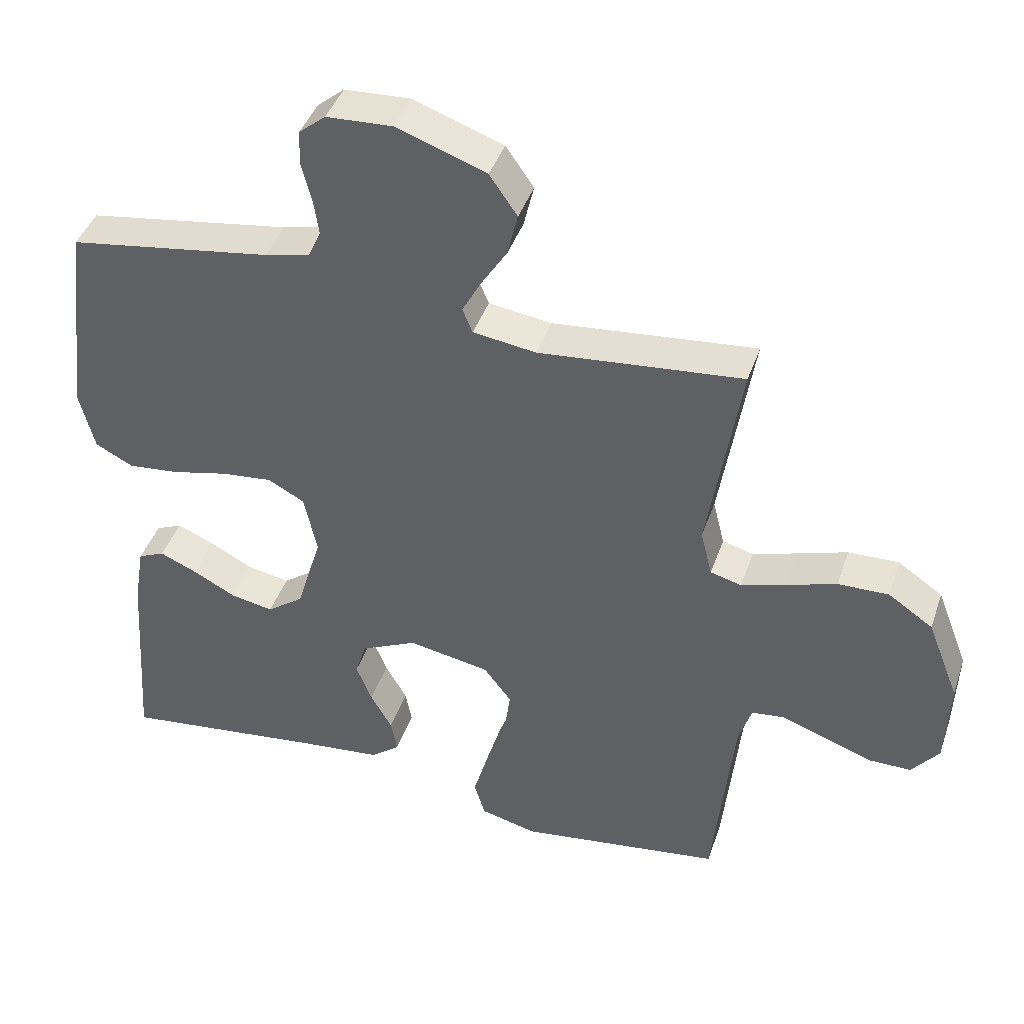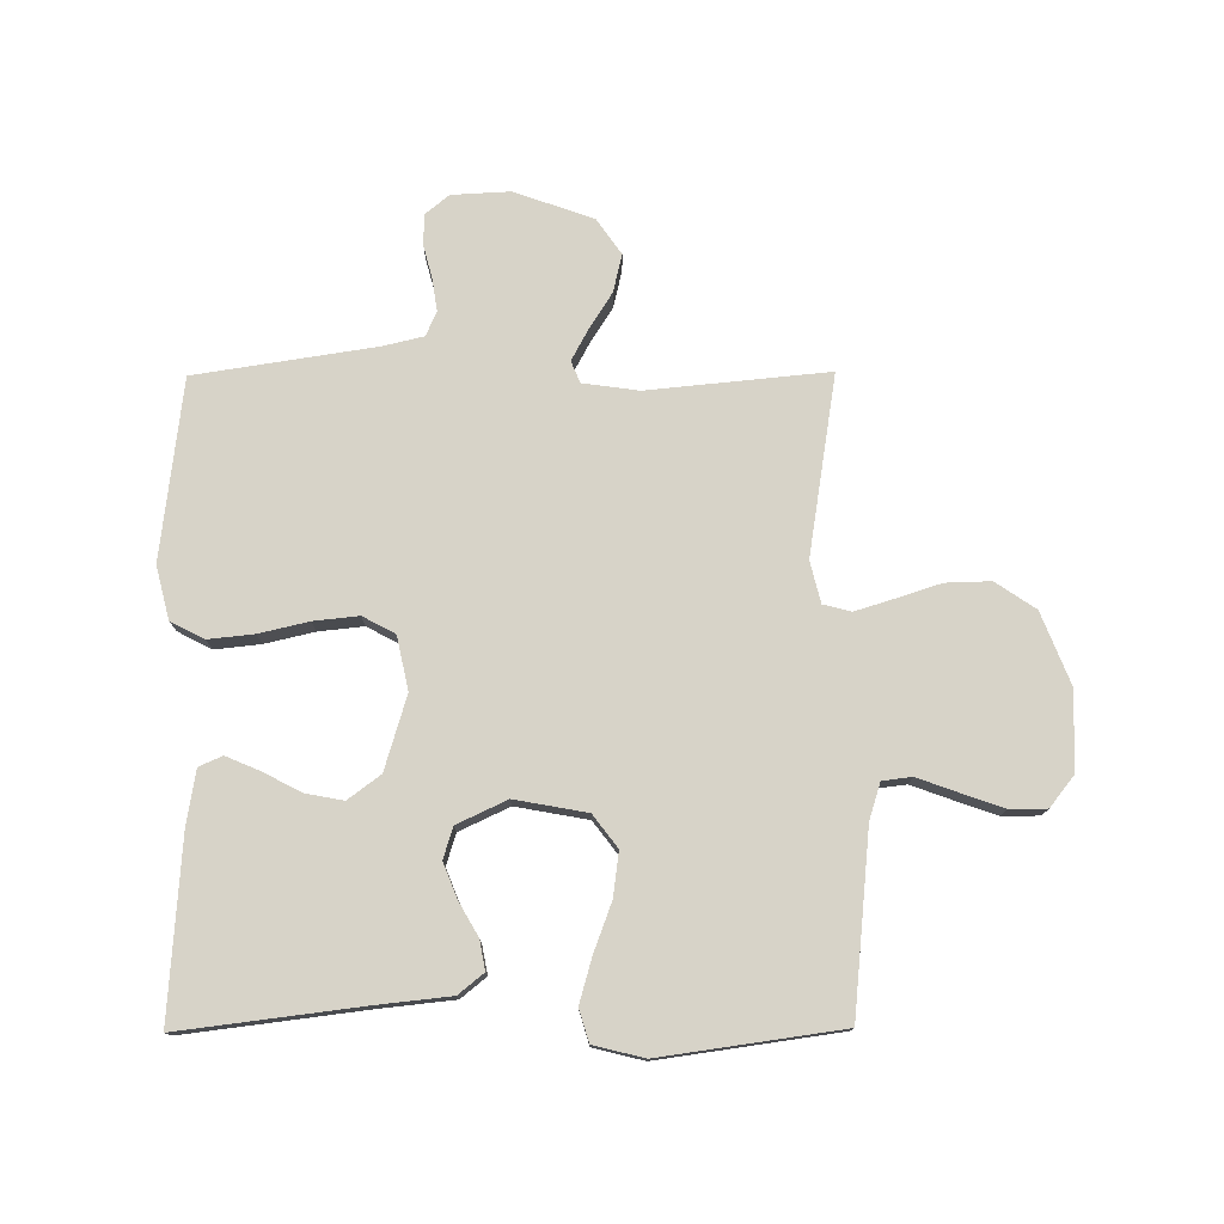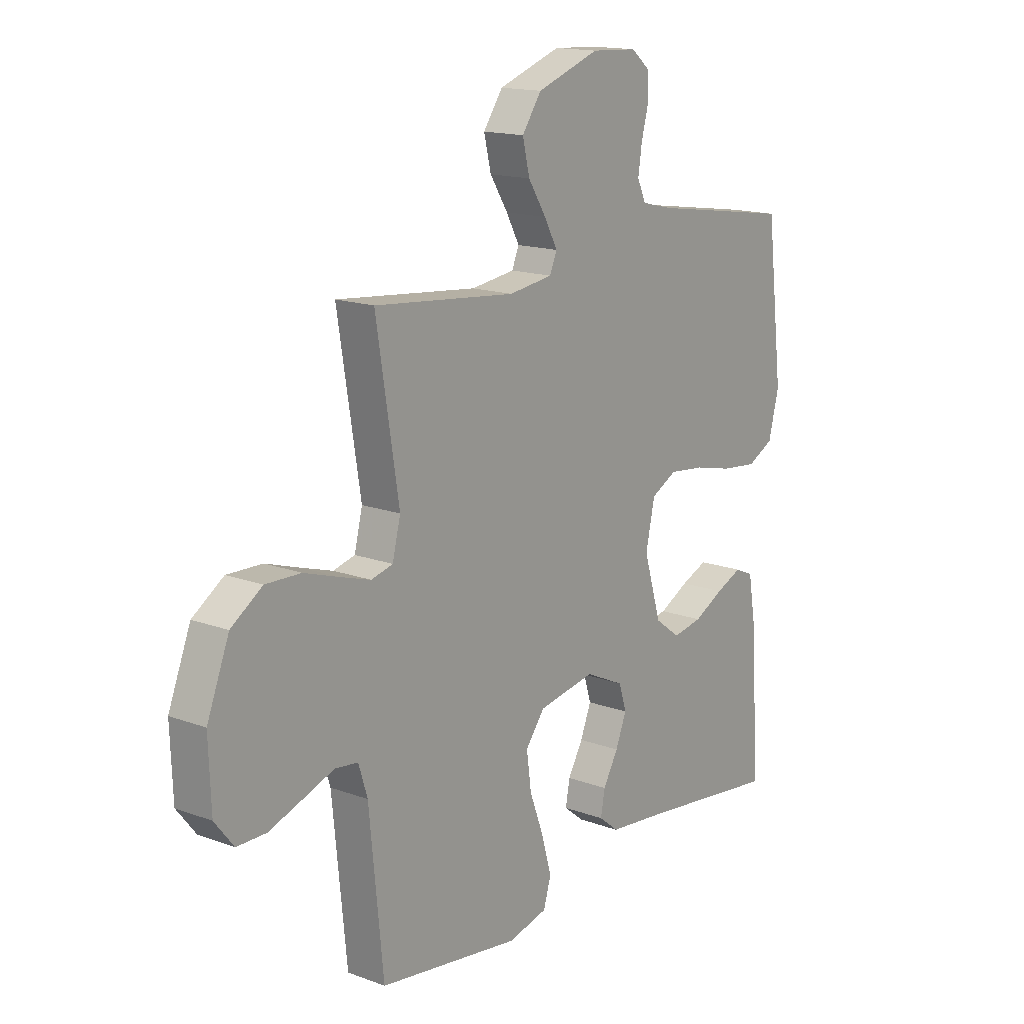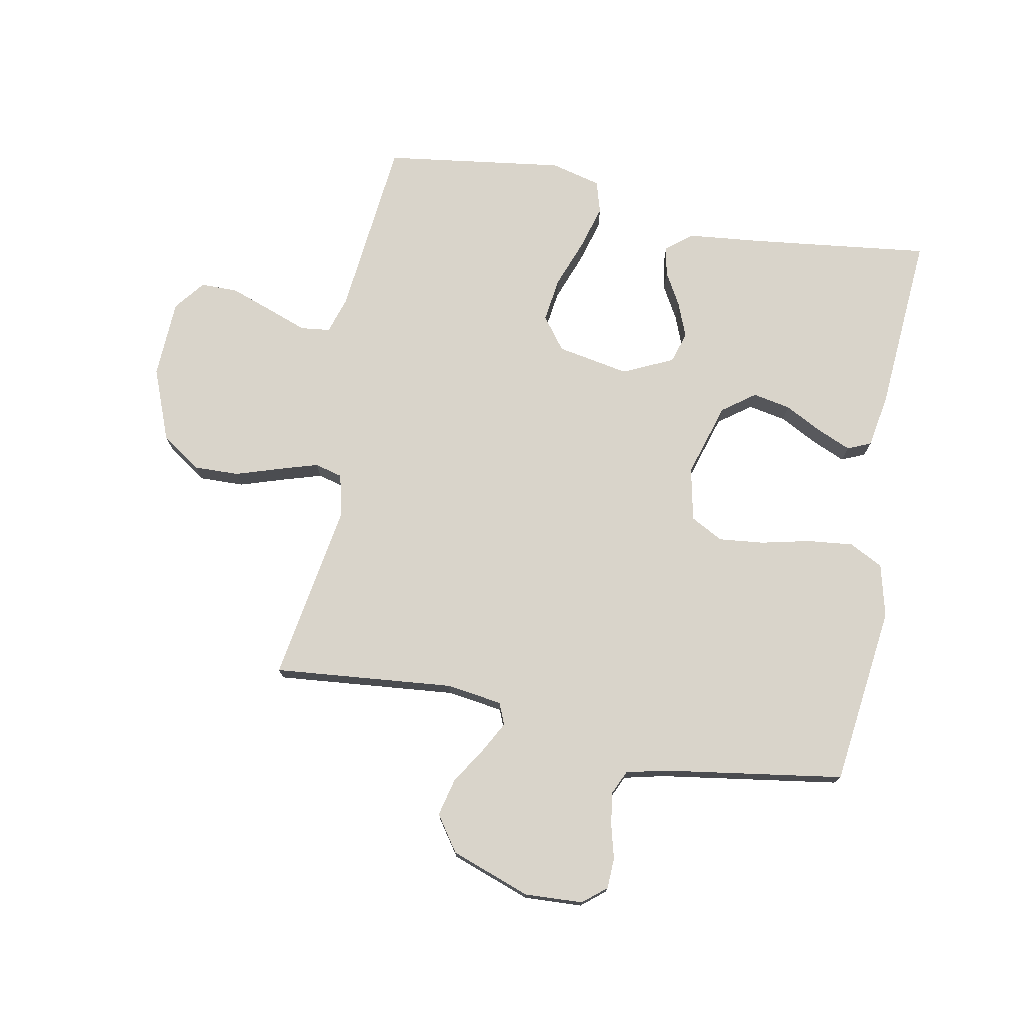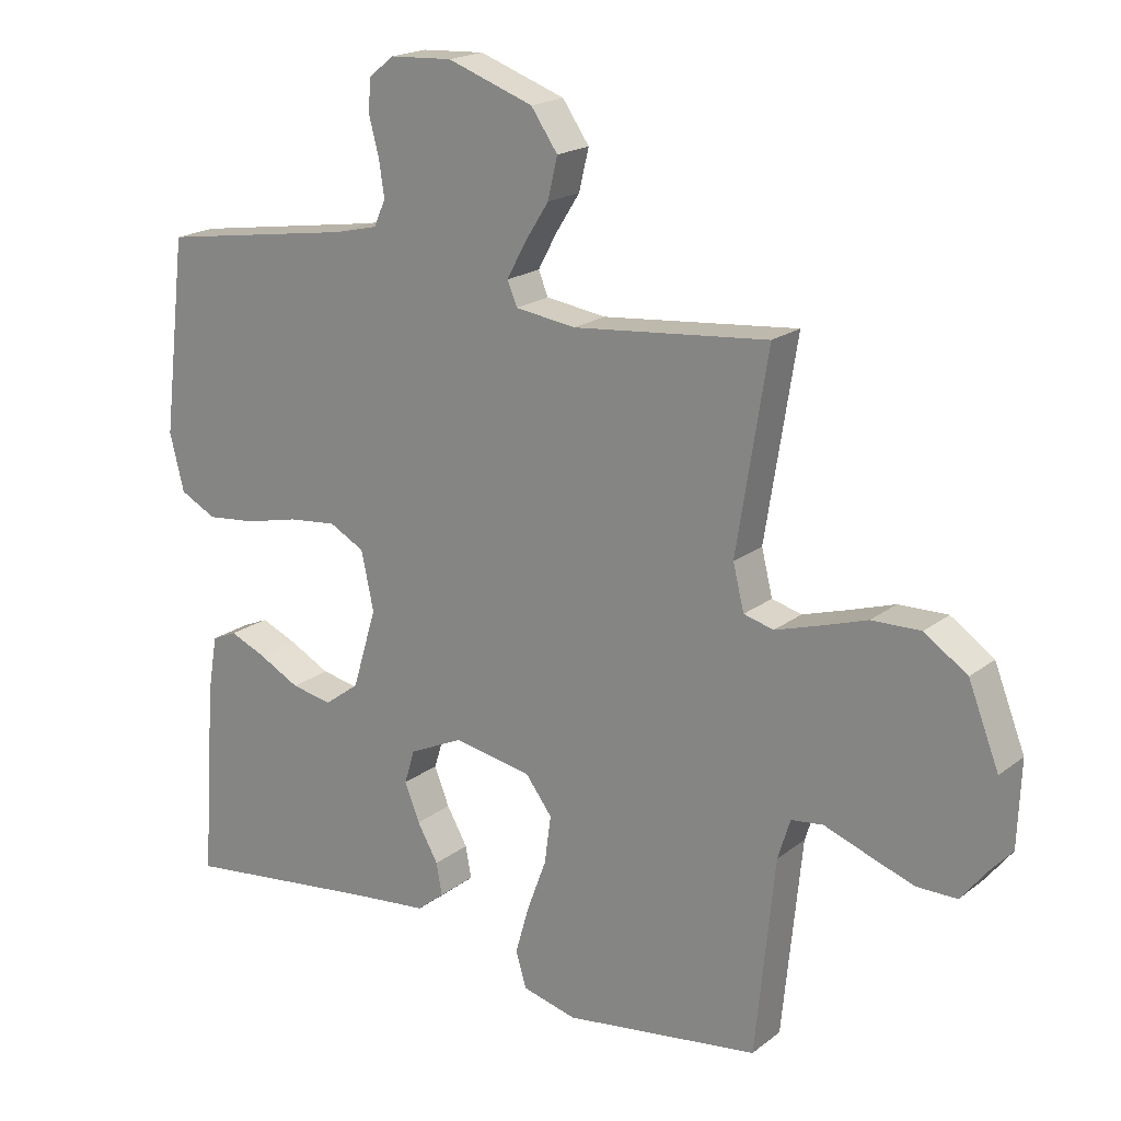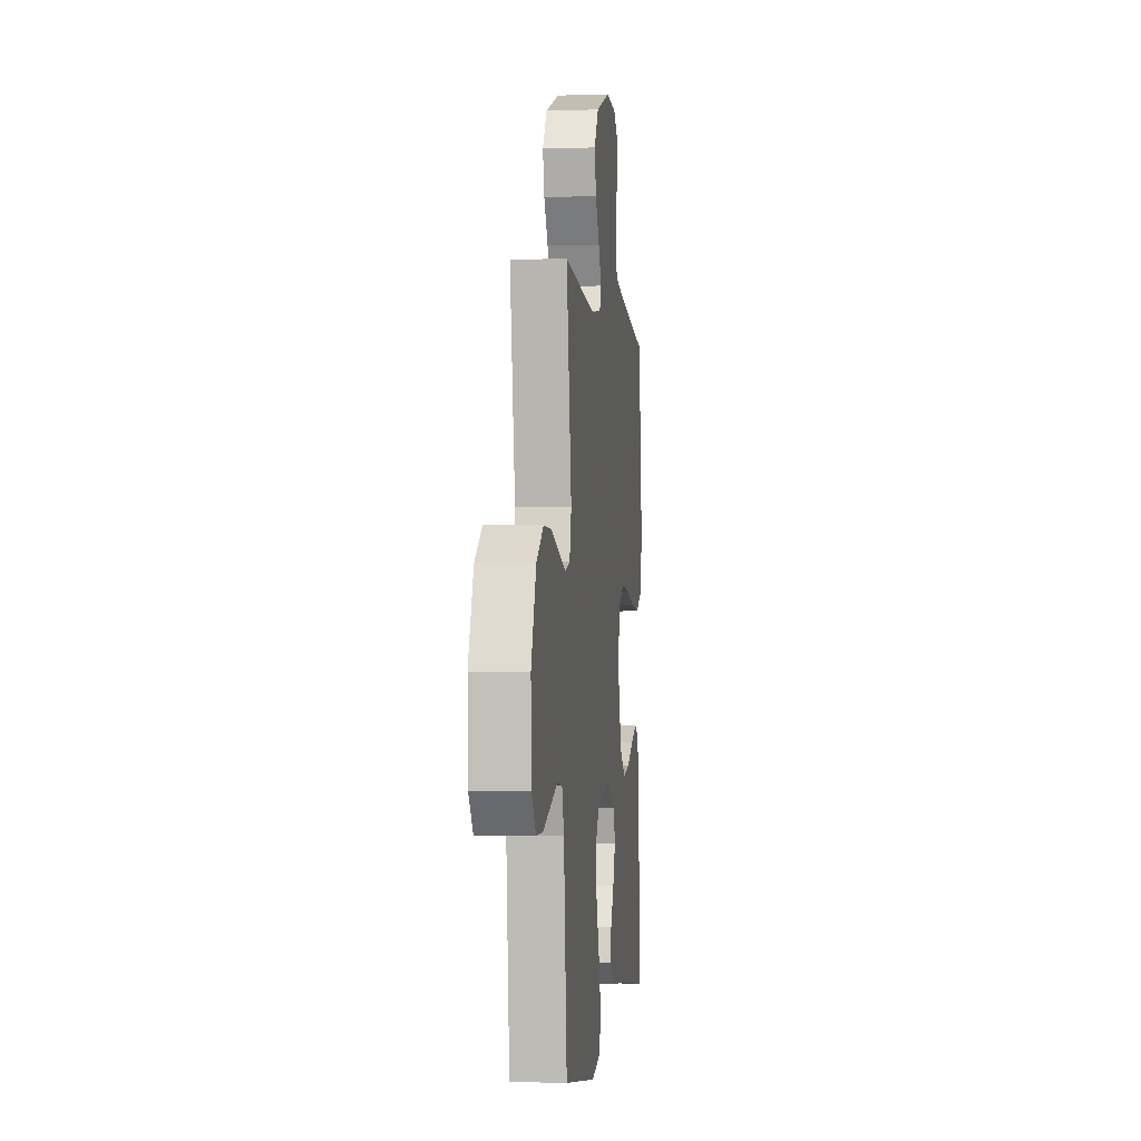
<metadata>
{"format":"obj","ext":"obj","renderer":"f3d","projection":"perspective","resolution":1024,"background":"white","views":[{"elev":42.1,"azim":-161.7,"up":"+Z"},{"elev":76.6,"azim":179.6,"up":"+Y"},{"elev":15.7,"azim":-52.3,"up":"+Z"},{"elev":74.8,"azim":10.9,"up":"+Y"},{"elev":19.3,"azim":-144.3,"up":"+Z"},{"elev":-1.6,"azim":-83.5,"up":"+Z"}]}
</metadata>
<code>
v -0.5 0.07 -0.5
v -0.53 0.07 -0.2
v -0.549 0.07 -0.139
v -0.598 0.07 -0.133
v -0.664 0.07 -0.157
v -0.735 0.07 -0.182
v -0.797 0.07 -0.182
v -0.837 0.07 -0.131
v -0.842 0.07 0
v -0.795 0.07 0.12
v -0.729 0.07 0.165
v -0.654 0.07 0.163
v -0.58 0.07 0.139
v -0.515 0.07 0.119
v -0.469 0.07 0.131
v -0.452 0.07 0.2
v -0.5 0.07 0.5
v -0.2 0.07 0.471
v -0.107 0.07 0.484
v -0.092 0.07 0.52
v -0.12 0.07 0.572
v -0.158 0.07 0.632
v -0.173 0.07 0.695
v -0.132 0.07 0.754
v 0 0.07 0.801
v 0.097 0.07 0.796
v 0.136 0.07 0.764
v 0.138 0.07 0.713
v 0.123 0.07 0.656
v 0.115 0.07 0.602
v 0.133 0.07 0.562
v 0.2 0.07 0.546
v 0.5 0.07 0.5
v 0.536 0.07 0.2
v 0.514 0.07 0.112
v 0.458 0.07 0.083
v 0.382 0.07 0.091
v 0.3 0.07 0.11
v 0.225 0.07 0.118
v 0.171 0.07 0.089
v 0.152 0.07 0
v 0.189 0.07 -0.123
v 0.243 0.07 -0.163
v 0.306 0.07 -0.151
v 0.369 0.07 -0.118
v 0.425 0.07 -0.094
v 0.464 0.07 -0.111
v 0.479 0.07 -0.2
v 0.5 0.07 -0.5
v 0.2 0.07 -0.463
v 0.077 0.07 -0.45
v 0.035 0.07 -0.416
v 0.044 0.07 -0.367
v 0.076 0.07 -0.311
v 0.099 0.07 -0.253
v 0.083 0.07 -0.201
v 0 0.07 -0.162
v -0.12 0.07 -0.184
v -0.161 0.07 -0.238
v -0.151 0.07 -0.312
v -0.121 0.07 -0.393
v -0.1 0.07 -0.467
v -0.116 0.07 -0.521
v -0.2 0.07 -0.542
v -0.5 0 -0.5
v -0.53 0 -0.2
v -0.549 0 -0.139
v -0.598 0 -0.133
v -0.664 0 -0.157
v -0.735 0 -0.182
v -0.797 0 -0.182
v -0.837 0 -0.131
v -0.842 0 0
v -0.795 0 0.12
v -0.729 0 0.165
v -0.654 0 0.163
v -0.58 0 0.139
v -0.515 0 0.119
v -0.469 0 0.131
v -0.452 0 0.2
v -0.5 0 0.5
v -0.2 0 0.471
v -0.107 0 0.484
v -0.092 0 0.52
v -0.12 0 0.572
v -0.158 0 0.632
v -0.173 0 0.695
v -0.132 0 0.754
v 0 0 0.801
v 0.097 0 0.796
v 0.136 0 0.764
v 0.138 0 0.713
v 0.123 0 0.656
v 0.115 0 0.602
v 0.133 0 0.562
v 0.2 0 0.546
v 0.5 0 0.5
v 0.536 0 0.2
v 0.514 0 0.112
v 0.458 0 0.083
v 0.382 0 0.091
v 0.3 0 0.11
v 0.225 0 0.118
v 0.171 0 0.089
v 0.152 0 0
v 0.189 0 -0.123
v 0.243 0 -0.163
v 0.306 0 -0.151
v 0.369 0 -0.118
v 0.425 0 -0.094
v 0.464 0 -0.111
v 0.479 0 -0.2
v 0.5 0 -0.5
v 0.2 0 -0.463
v 0.077 0 -0.45
v 0.035 0 -0.416
v 0.044 0 -0.367
v 0.076 0 -0.311
v 0.099 0 -0.253
v 0.083 0 -0.201
v 0 0 -0.162
v -0.12 0 -0.184
v -0.161 0 -0.238
v -0.151 0 -0.312
v -0.121 0 -0.393
v -0.1 0 -0.467
v -0.116 0 -0.521
v -0.2 0 -0.542
f 63 64 1 2
f 60 61 62 63
f 60 63 2 3
f 59 60 3
f 58 59 3
f 57 58 3 4
f 51 52 53 54
f 50 51 54 55
f 49 50 55 56
f 44 45 46 47
f 44 47 48 49
f 35 36 37 38
f 35 38 39
f 32 33 34 35
f 31 32 35 39
f 30 31 39 40
f 26 27 28 29
f 26 29 30
f 25 26 30
f 21 22 23 24
f 20 21 24 25
f 16 17 18
f 15 16 18 19
f 10 11 12 13
f 10 13 14
f 9 10 14
f 8 9 14 15
f 4 5 6 7
f 4 7 8 15
f 43 44 49 56
f 42 43 56 57
f 41 42 57 4
f 20 25 30 40
f 19 20 40 41
f 4 15 19 41
f 66 65 128 127
f 127 126 125 124
f 67 66 127 124
f 67 124 123
f 67 123 122
f 68 67 122 121
f 118 117 116 115
f 119 118 115 114
f 120 119 114 113
f 111 110 109 108
f 113 112 111 108
f 102 101 100 99
f 103 102 99
f 99 98 97 96
f 103 99 96 95
f 104 103 95 94
f 93 92 91 90
f 94 93 90
f 94 90 89
f 88 87 86 85
f 89 88 85 84
f 82 81 80
f 83 82 80 79
f 77 76 75 74
f 78 77 74
f 78 74 73
f 79 78 73 72
f 71 70 69 68
f 79 72 71 68
f 120 113 108 107
f 121 120 107 106
f 68 121 106 105
f 104 94 89 84
f 105 104 84 83
f 105 83 79 68
f 1 65 66 2
f 2 66 67 3
f 3 67 68 4
f 4 68 69 5
f 5 69 70 6
f 6 70 71 7
f 7 71 72 8
f 8 72 73 9
f 9 73 74 10
f 10 74 75 11
f 11 75 76 12
f 12 76 77 13
f 13 77 78 14
f 14 78 79 15
f 15 79 80 16
f 16 80 81 17
f 17 81 82 18
f 18 82 83 19
f 19 83 84 20
f 20 84 85 21
f 21 85 86 22
f 22 86 87 23
f 23 87 88 24
f 24 88 89 25
f 25 89 90 26
f 26 90 91 27
f 27 91 92 28
f 28 92 93 29
f 29 93 94 30
f 30 94 95 31
f 31 95 96 32
f 32 96 97 33
f 33 97 98 34
f 34 98 99 35
f 35 99 100 36
f 36 100 101 37
f 37 101 102 38
f 38 102 103 39
f 39 103 104 40
f 40 104 105 41
f 41 105 106 42
f 42 106 107 43
f 43 107 108 44
f 44 108 109 45
f 45 109 110 46
f 46 110 111 47
f 47 111 112 48
f 48 112 113 49
f 49 113 114 50
f 50 114 115 51
f 51 115 116 52
f 52 116 117 53
f 53 117 118 54
f 54 118 119 55
f 55 119 120 56
f 56 120 121 57
f 57 121 122 58
f 58 122 123 59
f 59 123 124 60
f 60 124 125 61
f 61 125 126 62
f 62 126 127 63
f 63 127 128 64
f 64 128 65 1

</code>
